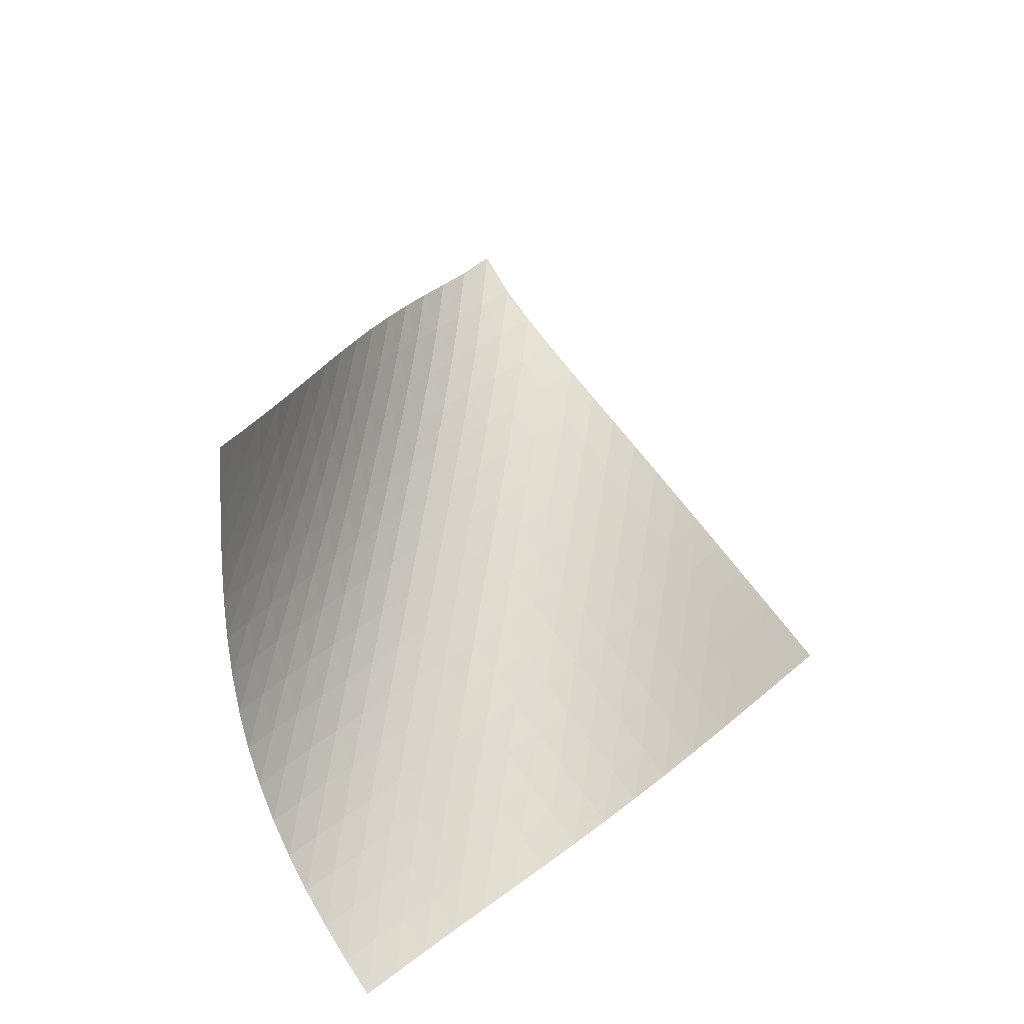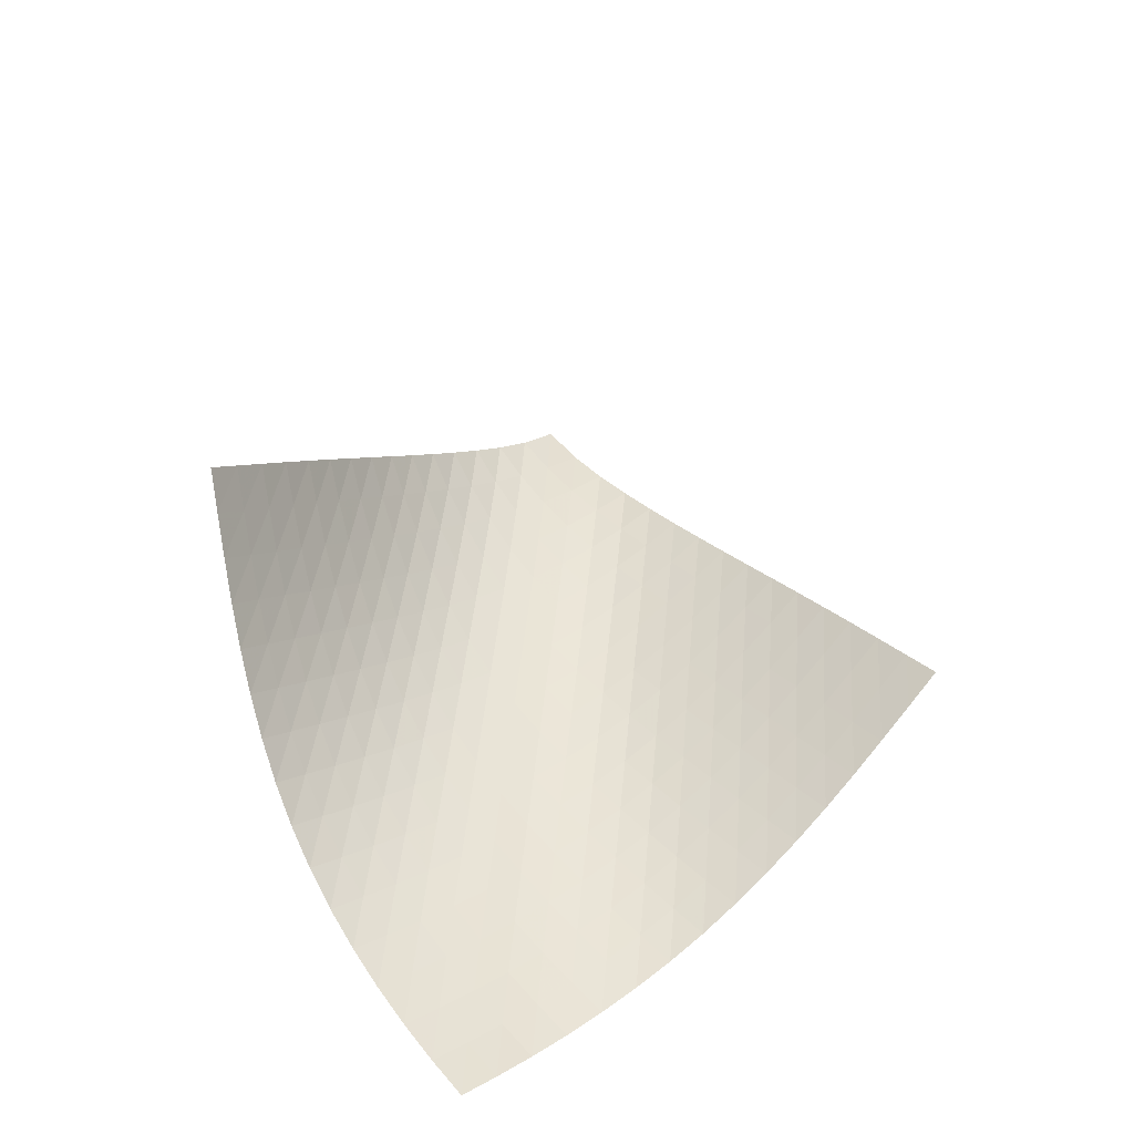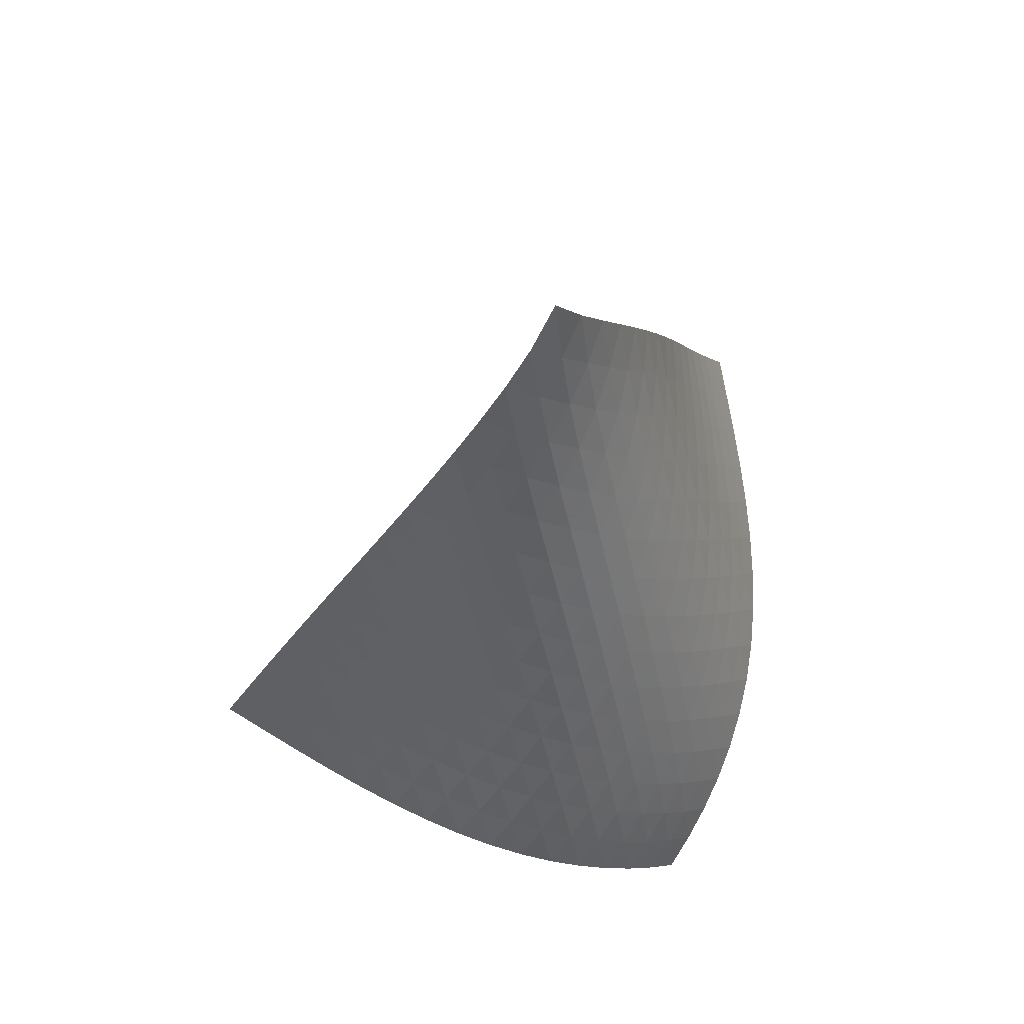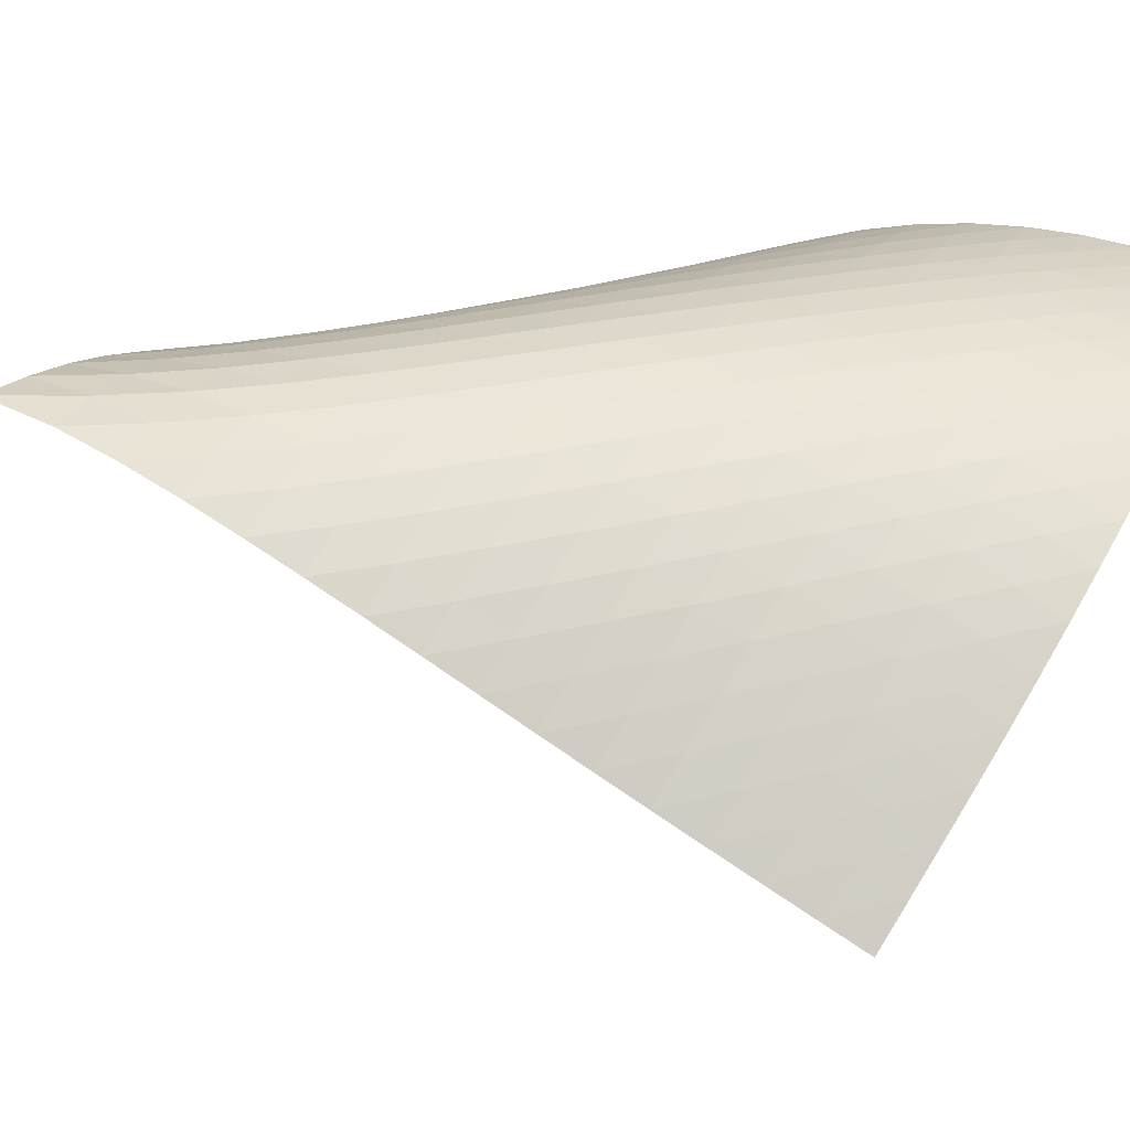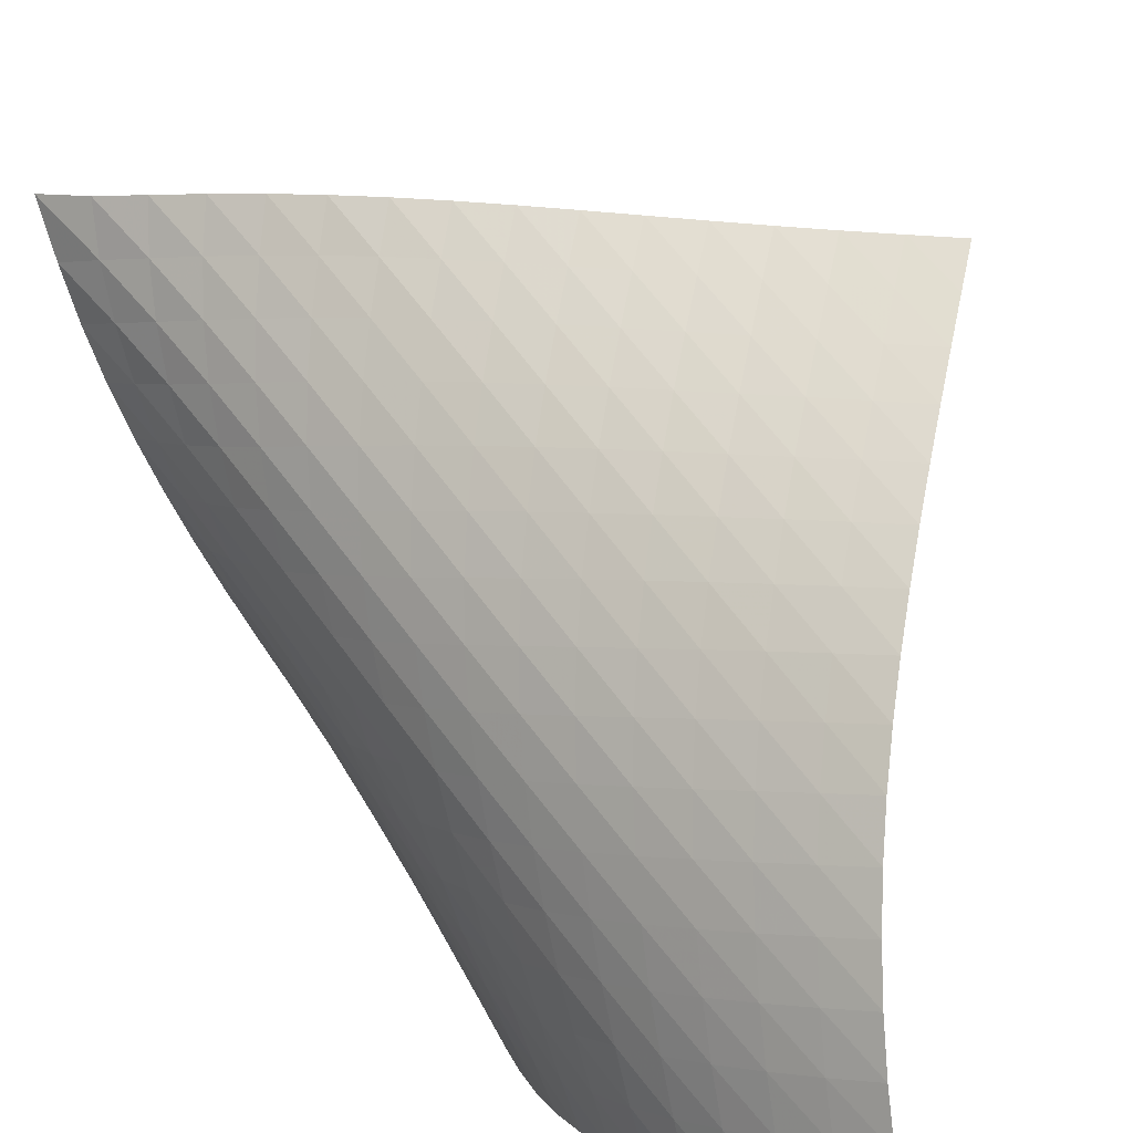
<metadata>
{"format":"obj","ext":"obj","renderer":"f3d","projection":"perspective","resolution":1024,"background":"white","views":[{"elev":-38.3,"azim":104.8,"up":"+Y"},{"elev":-62.2,"azim":117.3,"up":"+Y"},{"elev":59.2,"azim":-84.5,"up":"+Y"},{"elev":-13.4,"azim":-120.9,"up":"+Z"},{"elev":76.0,"azim":-49.7,"up":"+Z"}]}
</metadata>
<code>
v -6.502 -0.04862 6.502
v 0.2339 -11.01 10.14
v -10.14 -11.01 -0.2339
v -10.02 -18.19 10.02
v -9.937 -10.3 0.2088
v -9.738 -9.577 0.6515
v -9.548 -8.851 1.094
v -9.37 -8.121 1.537
v -9.2 -7.387 1.982
v -9.033 -6.652 2.429
v -8.863 -5.916 2.88
v -8.683 -5.181 3.335
v -8.486 -4.45 3.794
v -8.263 -3.724 4.258
v -8.01 -3.003 4.725
v -7.718 -2.287 5.193
v -7.379 -1.574 5.655
v -6.982 -0.8482 6.101
v -6.101 -0.8482 6.982
v -5.655 -1.574 7.379
v -5.193 -2.287 7.718
v -4.725 -3.003 8.01
v -4.258 -3.724 8.263
v -3.794 -4.45 8.486
v -3.335 -5.181 8.683
v -2.88 -5.916 8.863
v -2.429 -6.652 9.033
v -1.982 -7.387 9.2
v -1.537 -8.121 9.37
v -1.094 -8.851 9.548
v -0.6515 -9.577 9.738
v -0.2088 -10.3 9.937
v -0.5034 -11.4 10.39
v -1.242 -11.79 10.62
v -1.982 -12.18 10.85
v -2.724 -12.58 11.05
v -3.468 -13 11.22
v -4.211 -13.42 11.35
v -4.951 -13.87 11.43
v -5.68 -14.33 11.46
v -6.393 -14.82 11.43
v -7.082 -15.33 11.33
v -7.741 -15.86 11.16
v -8.365 -16.42 10.95
v -8.952 -16.99 10.68
v -9.501 -17.58 10.37
v -10.37 -17.58 9.501
v -10.68 -16.99 8.952
v -10.95 -16.42 8.365
v -11.16 -15.86 7.741
v -11.33 -15.33 7.082
v -11.43 -14.82 6.393
v -11.46 -14.33 5.68
v -11.43 -13.87 4.951
v -11.35 -13.42 4.211
v -11.22 -13 3.468
v -11.05 -12.58 2.724
v -10.85 -12.18 1.982
v -10.62 -11.79 1.242
v -10.39 -11.4 0.5034
v -6.669 -1.464 6.669
v -7.155 -2.131 6.289
v -7.574 -2.81 5.87
v -7.936 -3.5 5.431
v -8.251 -4.2 4.981
v -8.525 -4.909 4.528
v -8.768 -5.625 4.074
v -8.986 -6.346 3.622
v -9.188 -7.071 3.172
v -9.381 -7.797 2.724
v -9.573 -8.523 2.278
v -9.767 -9.247 1.834
v -9.968 -9.968 1.39
v -10.18 -10.69 0.9466
v -6.289 -2.131 7.155
v -6.865 -2.732 6.865
v -7.372 -3.366 6.511
v -7.813 -4.022 6.114
v -8.195 -4.695 5.691
v -8.527 -5.383 5.254
v -8.818 -6.082 4.81
v -9.078 -6.788 4.362
v -9.315 -7.501 3.914
v -9.538 -8.216 3.466
v -9.755 -8.933 3.02
v -9.97 -9.649 2.575
v -10.19 -10.36 2.13
v -10.41 -11.08 1.685
v -5.87 -2.81 7.574
v -6.511 -3.366 7.372
v -7.099 -3.954 7.099
v -7.622 -4.571 6.762
v -8.079 -5.213 6.379
v -8.477 -5.876 5.967
v -8.824 -6.554 5.538
v -9.131 -7.244 5.098
v -9.408 -7.943 4.655
v -9.664 -8.646 4.209
v -9.909 -9.352 3.763
v -10.15 -10.06 3.317
v -10.38 -10.77 2.872
v -10.62 -11.47 2.426
v -5.431 -3.5 7.936
v -6.114 -4.022 7.813
v -6.762 -4.571 7.622
v -7.357 -5.151 7.357
v -7.89 -5.759 7.03
v -8.359 -6.393 6.656
v -8.77 -7.048 6.25
v -9.131 -7.719 5.826
v -9.453 -8.401 5.391
v -9.748 -9.091 4.949
v -10.03 -9.785 4.506
v -10.29 -10.48 4.061
v -10.55 -11.18 3.615
v -10.8 -11.88 3.169
v -4.981 -4.2 8.251
v -5.691 -4.695 8.195
v -6.379 -5.213 8.079
v -7.03 -5.759 7.89
v -7.629 -6.335 7.629
v -8.167 -6.939 7.306
v -8.645 -7.567 6.937
v -9.066 -8.215 6.536
v -9.441 -8.879 6.116
v -9.781 -9.553 5.683
v -10.1 -10.23 5.245
v -10.39 -10.92 4.803
v -10.68 -11.61 4.359
v -10.96 -12.3 3.913
v -4.528 -4.909 8.525
v -5.254 -5.383 8.527
v -5.967 -5.876 8.477
v -6.656 -6.393 8.359
v -7.306 -6.939 8.167
v -7.905 -7.513 7.905
v -8.446 -8.114 7.584
v -8.93 -8.738 7.218
v -9.362 -9.381 6.821
v -9.751 -10.04 6.404
v -10.11 -10.7 5.975
v -10.44 -11.38 5.539
v -10.76 -12.05 5.099
v -11.06 -12.74 4.656
v -4.074 -5.625 8.768
v -4.81 -6.082 8.818
v -5.538 -6.554 8.824
v -6.25 -7.048 8.77
v -6.937 -7.567 8.645
v -7.584 -8.114 8.446
v -8.181 -8.688 8.181
v -8.723 -9.288 7.859
v -9.212 -9.909 7.495
v -9.654 -10.55 7.101
v -10.06 -11.2 6.689
v -10.43 -11.85 6.264
v -10.79 -12.52 5.831
v -11.12 -13.19 5.393
v -3.622 -6.346 8.986
v -4.362 -6.788 9.078
v -5.098 -7.244 9.131
v -5.826 -7.719 9.131
v -6.536 -8.215 9.066
v -7.218 -8.738 8.93
v -7.859 -9.288 8.723
v -8.452 -9.865 8.452
v -8.993 -10.46 8.128
v -9.487 -11.08 7.766
v -9.939 -11.71 7.376
v -10.36 -12.36 6.968
v -10.75 -13.01 6.547
v -11.12 -13.67 6.117
v -3.172 -7.071 9.188
v -3.914 -7.501 9.315
v -4.655 -7.943 9.408
v -5.391 -8.401 9.453
v -6.116 -8.879 9.441
v -6.821 -9.381 9.362
v -7.495 -9.909 9.212
v -8.128 -10.46 8.993
v -8.716 -11.04 8.716
v -9.257 -11.64 8.391
v -9.755 -12.26 8.03
v -10.22 -12.88 7.644
v -10.65 -13.52 7.24
v -11.05 -14.17 6.822
v -2.724 -7.797 9.381
v -3.466 -8.216 9.538
v -4.209 -8.646 9.664
v -4.949 -9.091 9.748
v -5.683 -9.553 9.781
v -6.404 -10.04 9.751
v -7.101 -10.55 9.654
v -7.766 -11.08 9.487
v -8.391 -11.64 9.257
v -8.972 -12.22 8.972
v -9.512 -12.82 8.645
v -10.01 -13.43 8.286
v -10.48 -14.06 7.902
v -10.92 -14.69 7.5
v -2.278 -8.523 9.573
v -3.02 -8.933 9.755
v -3.763 -9.352 9.909
v -4.506 -9.785 10.03
v -5.245 -10.23 10.1
v -5.975 -10.7 10.11
v -6.689 -11.2 10.06
v -7.376 -11.71 9.939
v -8.03 -12.26 9.755
v -8.645 -12.82 9.512
v -9.221 -13.4 9.221
v -9.757 -14 8.891
v -10.26 -14.61 8.53
v -10.73 -15.23 8.145
v -1.834 -9.247 9.767
v -2.575 -9.649 9.97
v -3.317 -10.06 10.15
v -4.061 -10.48 10.29
v -4.803 -10.92 10.39
v -5.539 -11.38 10.44
v -6.264 -11.85 10.43
v -6.968 -12.36 10.36
v -7.644 -12.88 10.22
v -8.286 -13.43 10.01
v -8.891 -14 9.757
v -9.457 -14.59 9.457
v -9.987 -15.19 9.12
v -10.48 -15.8 8.754
v -1.39 -9.968 9.968
v -2.13 -10.36 10.19
v -2.872 -10.77 10.38
v -3.615 -11.18 10.55
v -4.359 -11.61 10.68
v -5.099 -12.05 10.76
v -5.831 -12.52 10.79
v -6.547 -13.01 10.75
v -7.24 -13.52 10.65
v -7.902 -14.06 10.48
v -8.53 -14.61 10.26
v -9.12 -15.19 9.987
v -9.673 -15.78 9.673
v -10.19 -16.38 9.326
v -0.9466 -10.69 10.18
v -1.685 -11.08 10.41
v -2.426 -11.47 10.62
v -3.169 -11.88 10.8
v -3.913 -12.3 10.96
v -4.656 -12.74 11.06
v -5.393 -13.19 11.12
v -6.117 -13.67 11.12
v -6.822 -14.17 11.05
v -7.5 -14.69 10.92
v -8.145 -15.23 10.73
v -8.754 -15.8 10.48
v -9.326 -16.38 10.19
v -9.861 -16.98 9.861
f 256 46 4
f 256 4 47
f 5 74 60
f 5 60 3
f 74 88 59
f 74 59 60
f 88 102 58
f 88 58 59
f 102 116 57
f 102 57 58
f 116 130 56
f 116 56 57
f 130 144 55
f 130 55 56
f 144 158 54
f 144 54 55
f 158 172 53
f 158 53 54
f 172 186 52
f 172 52 53
f 186 200 51
f 186 51 52
f 200 214 50
f 200 50 51
f 214 228 49
f 214 49 50
f 228 242 48
f 228 48 49
f 242 256 47
f 242 47 48
f 1 19 61
f 1 61 18
f 18 61 62
f 18 62 17
f 17 62 63
f 17 63 16
f 16 63 64
f 16 64 15
f 15 64 65
f 15 65 14
f 14 65 66
f 14 66 13
f 13 66 67
f 13 67 12
f 12 67 68
f 12 68 11
f 11 68 69
f 11 69 10
f 10 69 70
f 10 70 9
f 9 70 71
f 9 71 8
f 8 71 72
f 8 72 7
f 7 72 73
f 7 73 6
f 6 73 74
f 6 74 5
f 19 20 75
f 19 75 61
f 61 75 76
f 61 76 62
f 62 76 77
f 62 77 63
f 63 77 78
f 63 78 64
f 64 78 79
f 64 79 65
f 65 79 80
f 65 80 66
f 66 80 81
f 66 81 67
f 67 81 82
f 67 82 68
f 68 82 83
f 68 83 69
f 69 83 84
f 69 84 70
f 70 84 85
f 70 85 71
f 71 85 86
f 71 86 72
f 72 86 87
f 72 87 73
f 73 87 88
f 73 88 74
f 20 21 89
f 20 89 75
f 75 89 90
f 75 90 76
f 76 90 91
f 76 91 77
f 77 91 92
f 77 92 78
f 78 92 93
f 78 93 79
f 79 93 94
f 79 94 80
f 80 94 95
f 80 95 81
f 81 95 96
f 81 96 82
f 82 96 97
f 82 97 83
f 83 97 98
f 83 98 84
f 84 98 99
f 84 99 85
f 85 99 100
f 85 100 86
f 86 100 101
f 86 101 87
f 87 101 102
f 87 102 88
f 21 22 103
f 21 103 89
f 89 103 104
f 89 104 90
f 90 104 105
f 90 105 91
f 91 105 106
f 91 106 92
f 92 106 107
f 92 107 93
f 93 107 108
f 93 108 94
f 94 108 109
f 94 109 95
f 95 109 110
f 95 110 96
f 96 110 111
f 96 111 97
f 97 111 112
f 97 112 98
f 98 112 113
f 98 113 99
f 99 113 114
f 99 114 100
f 100 114 115
f 100 115 101
f 101 115 116
f 101 116 102
f 22 23 117
f 22 117 103
f 103 117 118
f 103 118 104
f 104 118 119
f 104 119 105
f 105 119 120
f 105 120 106
f 106 120 121
f 106 121 107
f 107 121 122
f 107 122 108
f 108 122 123
f 108 123 109
f 109 123 124
f 109 124 110
f 110 124 125
f 110 125 111
f 111 125 126
f 111 126 112
f 112 126 127
f 112 127 113
f 113 127 128
f 113 128 114
f 114 128 129
f 114 129 115
f 115 129 130
f 115 130 116
f 23 24 131
f 23 131 117
f 117 131 132
f 117 132 118
f 118 132 133
f 118 133 119
f 119 133 134
f 119 134 120
f 120 134 135
f 120 135 121
f 121 135 136
f 121 136 122
f 122 136 137
f 122 137 123
f 123 137 138
f 123 138 124
f 124 138 139
f 124 139 125
f 125 139 140
f 125 140 126
f 126 140 141
f 126 141 127
f 127 141 142
f 127 142 128
f 128 142 143
f 128 143 129
f 129 143 144
f 129 144 130
f 24 25 145
f 24 145 131
f 131 145 146
f 131 146 132
f 132 146 147
f 132 147 133
f 133 147 148
f 133 148 134
f 134 148 149
f 134 149 135
f 135 149 150
f 135 150 136
f 136 150 151
f 136 151 137
f 137 151 152
f 137 152 138
f 138 152 153
f 138 153 139
f 139 153 154
f 139 154 140
f 140 154 155
f 140 155 141
f 141 155 156
f 141 156 142
f 142 156 157
f 142 157 143
f 143 157 158
f 143 158 144
f 25 26 159
f 25 159 145
f 145 159 160
f 145 160 146
f 146 160 161
f 146 161 147
f 147 161 162
f 147 162 148
f 148 162 163
f 148 163 149
f 149 163 164
f 149 164 150
f 150 164 165
f 150 165 151
f 151 165 166
f 151 166 152
f 152 166 167
f 152 167 153
f 153 167 168
f 153 168 154
f 154 168 169
f 154 169 155
f 155 169 170
f 155 170 156
f 156 170 171
f 156 171 157
f 157 171 172
f 157 172 158
f 26 27 173
f 26 173 159
f 159 173 174
f 159 174 160
f 160 174 175
f 160 175 161
f 161 175 176
f 161 176 162
f 162 176 177
f 162 177 163
f 163 177 178
f 163 178 164
f 164 178 179
f 164 179 165
f 165 179 180
f 165 180 166
f 166 180 181
f 166 181 167
f 167 181 182
f 167 182 168
f 168 182 183
f 168 183 169
f 169 183 184
f 169 184 170
f 170 184 185
f 170 185 171
f 171 185 186
f 171 186 172
f 27 28 187
f 27 187 173
f 173 187 188
f 173 188 174
f 174 188 189
f 174 189 175
f 175 189 190
f 175 190 176
f 176 190 191
f 176 191 177
f 177 191 192
f 177 192 178
f 178 192 193
f 178 193 179
f 179 193 194
f 179 194 180
f 180 194 195
f 180 195 181
f 181 195 196
f 181 196 182
f 182 196 197
f 182 197 183
f 183 197 198
f 183 198 184
f 184 198 199
f 184 199 185
f 185 199 200
f 185 200 186
f 28 29 201
f 28 201 187
f 187 201 202
f 187 202 188
f 188 202 203
f 188 203 189
f 189 203 204
f 189 204 190
f 190 204 205
f 190 205 191
f 191 205 206
f 191 206 192
f 192 206 207
f 192 207 193
f 193 207 208
f 193 208 194
f 194 208 209
f 194 209 195
f 195 209 210
f 195 210 196
f 196 210 211
f 196 211 197
f 197 211 212
f 197 212 198
f 198 212 213
f 198 213 199
f 199 213 214
f 199 214 200
f 29 30 215
f 29 215 201
f 201 215 216
f 201 216 202
f 202 216 217
f 202 217 203
f 203 217 218
f 203 218 204
f 204 218 219
f 204 219 205
f 205 219 220
f 205 220 206
f 206 220 221
f 206 221 207
f 207 221 222
f 207 222 208
f 208 222 223
f 208 223 209
f 209 223 224
f 209 224 210
f 210 224 225
f 210 225 211
f 211 225 226
f 211 226 212
f 212 226 227
f 212 227 213
f 213 227 228
f 213 228 214
f 30 31 229
f 30 229 215
f 215 229 230
f 215 230 216
f 216 230 231
f 216 231 217
f 217 231 232
f 217 232 218
f 218 232 233
f 218 233 219
f 219 233 234
f 219 234 220
f 220 234 235
f 220 235 221
f 221 235 236
f 221 236 222
f 222 236 237
f 222 237 223
f 223 237 238
f 223 238 224
f 224 238 239
f 224 239 225
f 225 239 240
f 225 240 226
f 226 240 241
f 226 241 227
f 227 241 242
f 227 242 228
f 31 32 243
f 31 243 229
f 229 243 244
f 229 244 230
f 230 244 245
f 230 245 231
f 231 245 246
f 231 246 232
f 232 246 247
f 232 247 233
f 233 247 248
f 233 248 234
f 234 248 249
f 234 249 235
f 235 249 250
f 235 250 236
f 236 250 251
f 236 251 237
f 237 251 252
f 237 252 238
f 238 252 253
f 238 253 239
f 239 253 254
f 239 254 240
f 240 254 255
f 240 255 241
f 241 255 256
f 241 256 242
f 32 2 33
f 32 33 243
f 243 33 34
f 243 34 244
f 244 34 35
f 244 35 245
f 245 35 36
f 245 36 246
f 246 36 37
f 246 37 247
f 247 37 38
f 247 38 248
f 248 38 39
f 248 39 249
f 249 39 40
f 249 40 250
f 250 40 41
f 250 41 251
f 251 41 42
f 251 42 252
f 252 42 43
f 252 43 253
f 253 43 44
f 253 44 254
f 254 44 45
f 254 45 255
f 255 45 46
f 255 46 256

</code>
